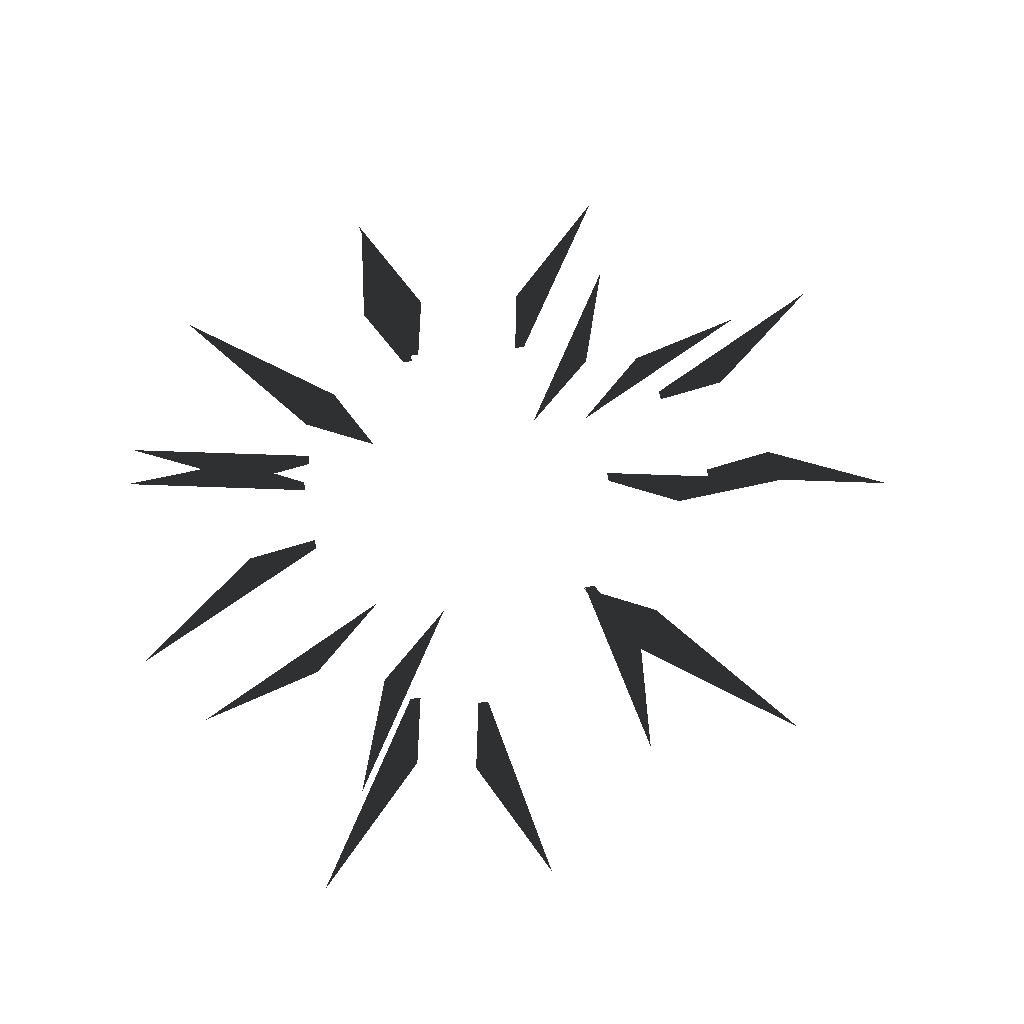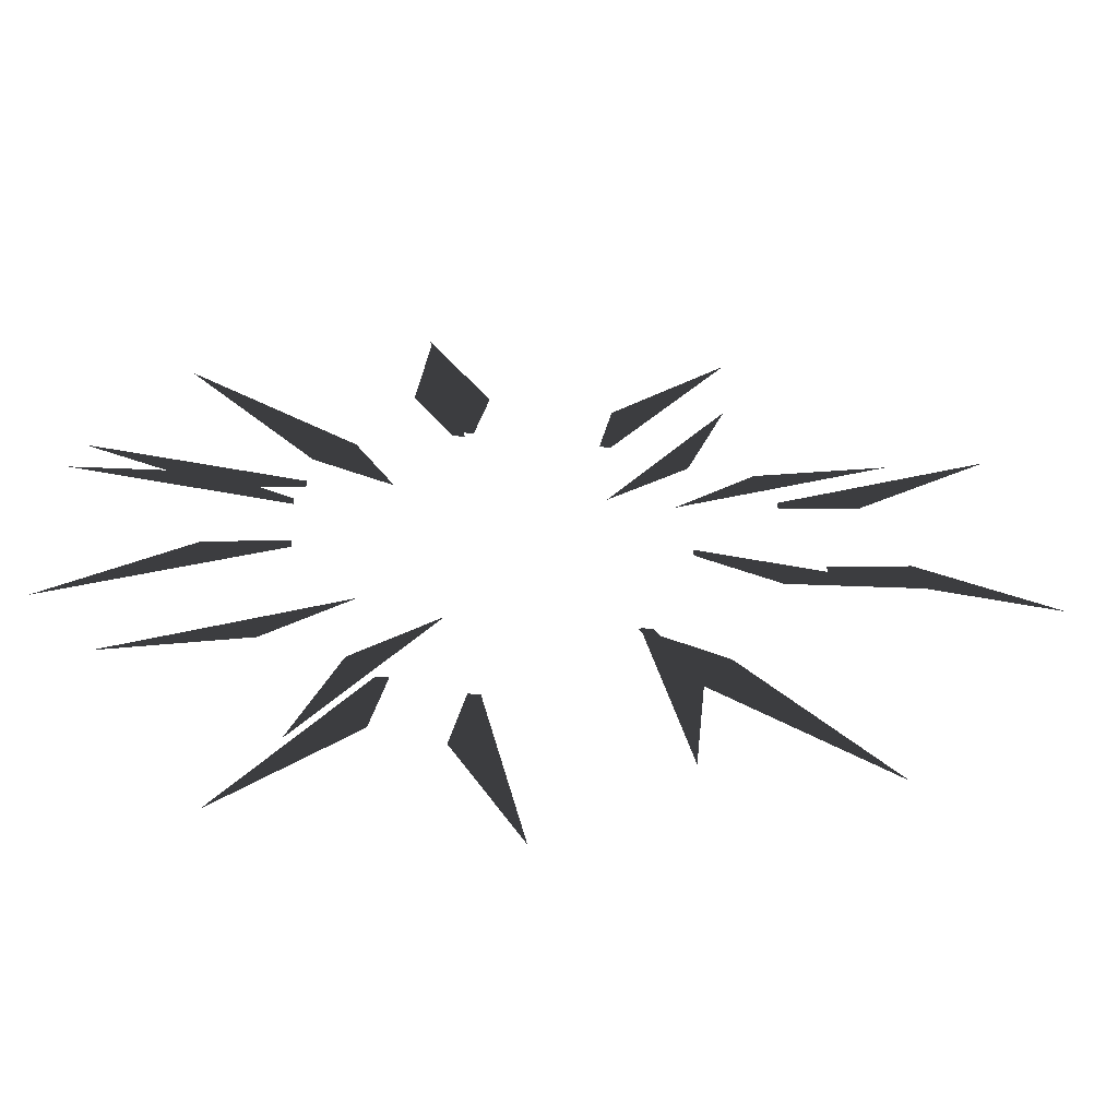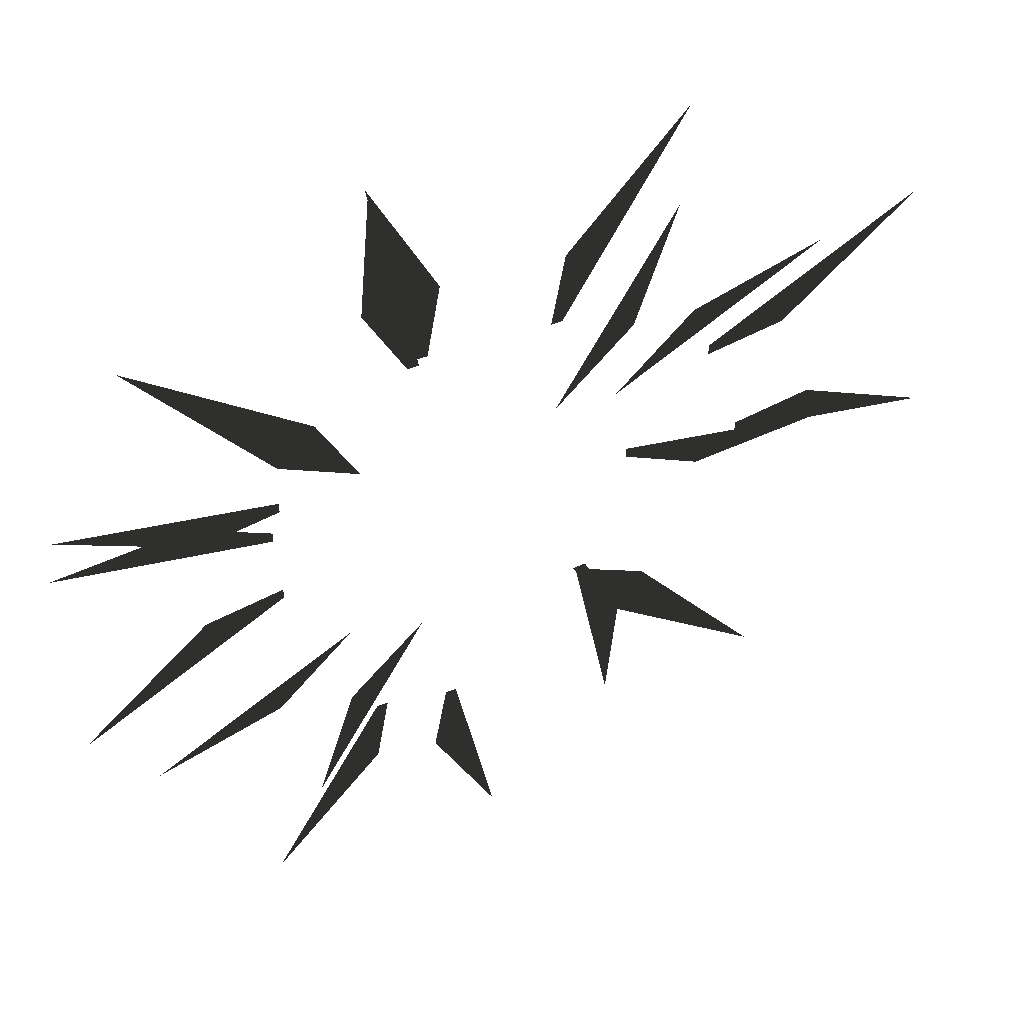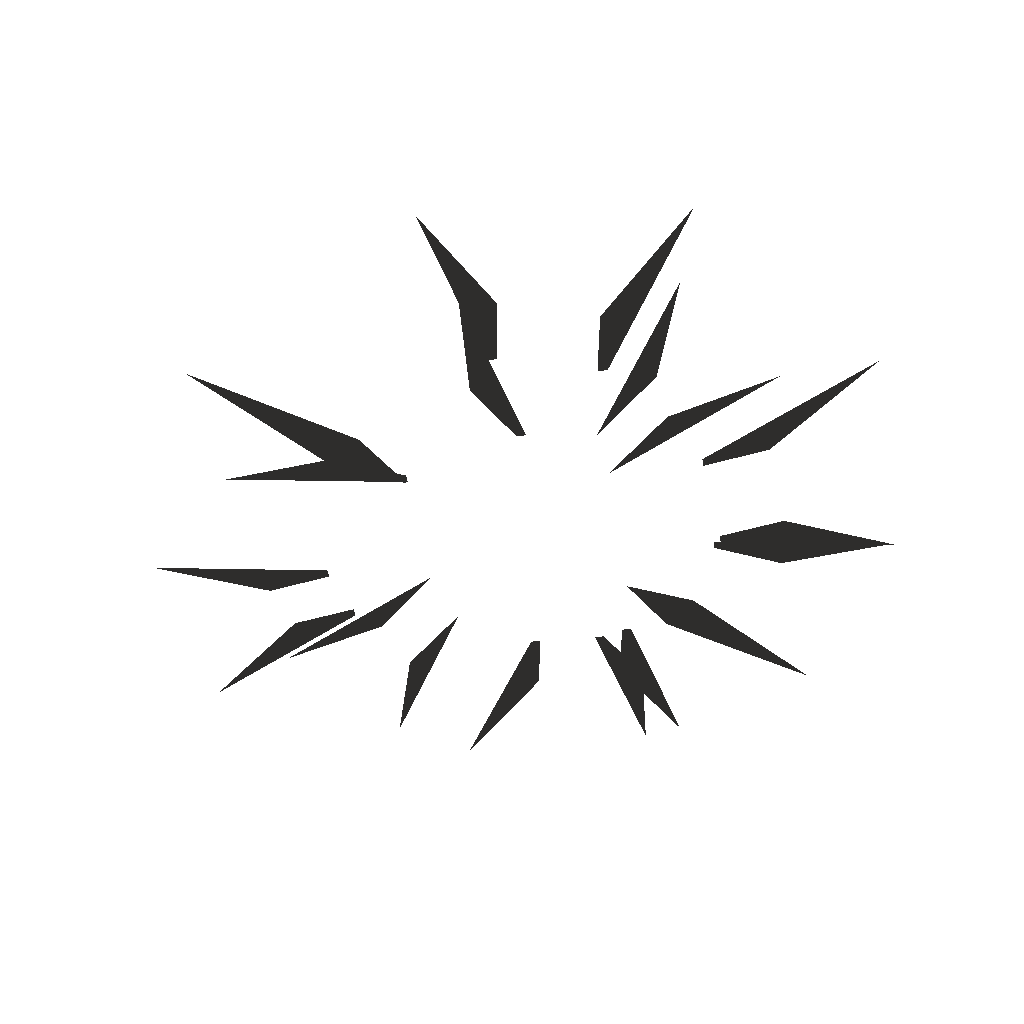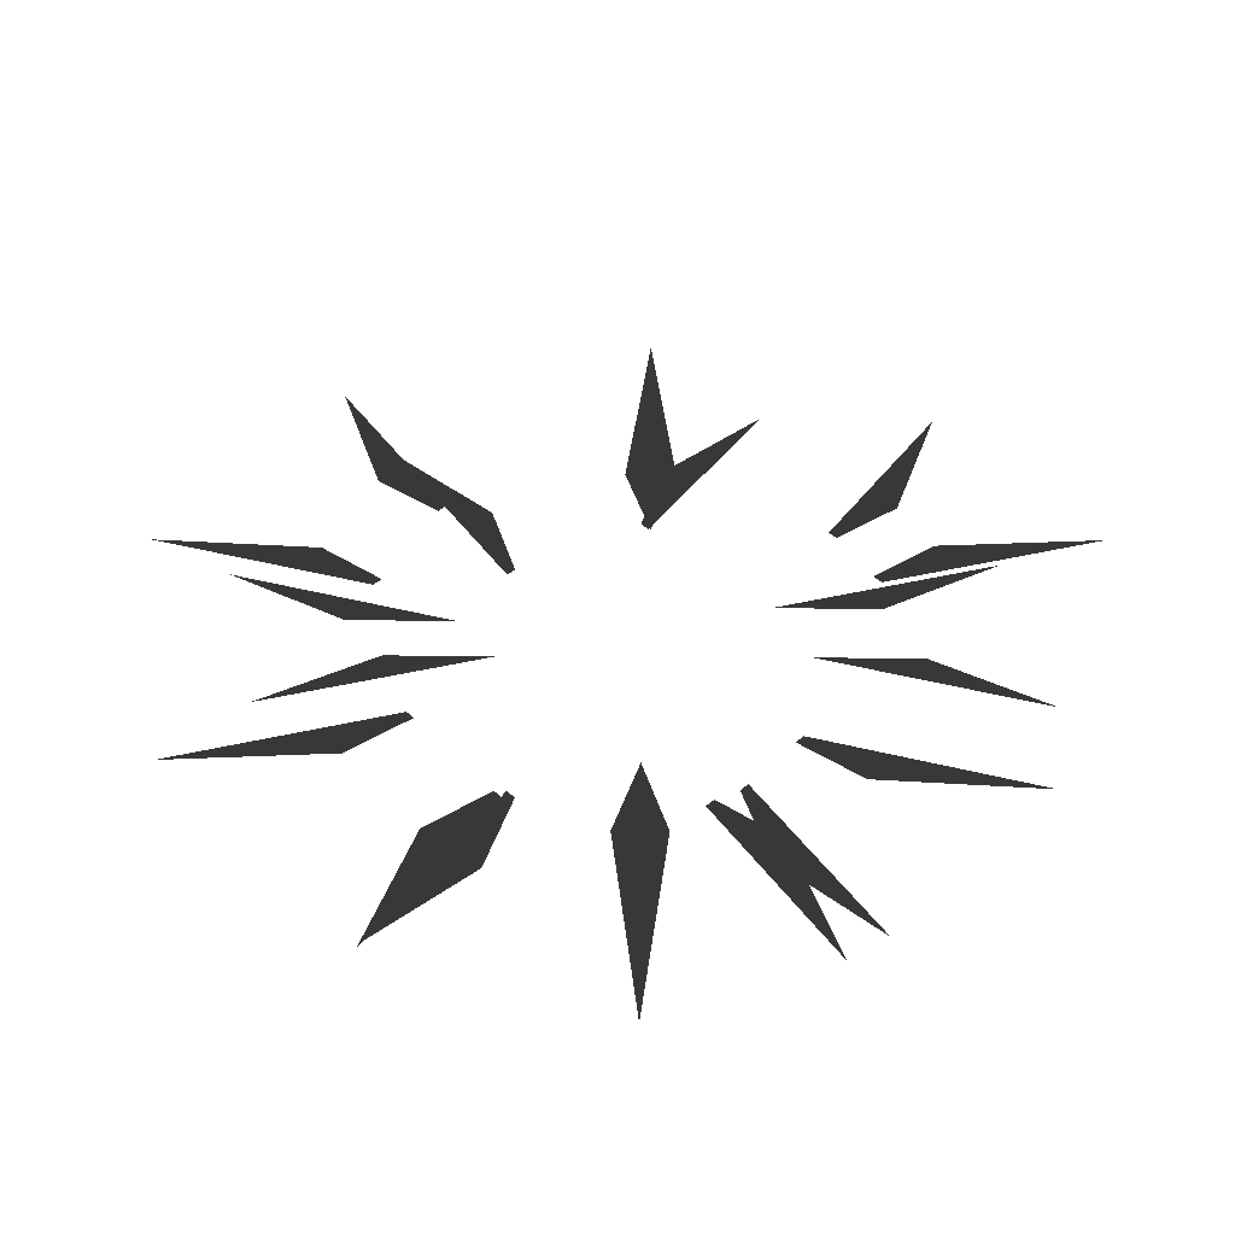
<metadata>
{"format":"obj","ext":"obj","renderer":"f3d","projection":"perspective","resolution":1024,"background":"white","views":[{"elev":60.3,"azim":-8.5,"up":"+Z"},{"elev":-61.6,"azim":-4.9,"up":"+Y"},{"elev":47.3,"azim":-24.1,"up":"+Y"},{"elev":-44.6,"azim":99.5,"up":"+Z"},{"elev":44.9,"azim":-134.4,"up":"+Z"}]}
</metadata>
<code>
v 0.0982 0.0722 0
v 0.158 0.0908 0
v 0.0626 0.0366 0
v 0.0626 0.0366 0
v 0.2022 0.1024 0
v 0.1424 0.0492 0
v 0.1068 0.0482 0
v 0.1068 0.043 0
v 0.1592 0.0002 0
v 0.219 -0.029 0
v 0.1234 -0.006 0
v 0.1234 -0.011 0
v 0.1644 -0.0182 0
v 0.1046 -0.0234 0
v 0.0688 0 0
v 0.0688 -0.005 0
v 0.08 -0.087 0
v 0.14 -0.1642 0
v 0.0444 -0.0686 0
v 0.0628 -0.1044 0
v 0.0904 0.1848 0
v 0.0362 0.0894 0
v 0.0372 0.125 0
v 0.0312 0.0894 0
v -0.031 -0.0708 0
v -0.0854 -0.1664 0
v -0.0668 -0.1064 0
v -0.0668 -0.1064 0
v -0.0942 -0.0182 0
v -0.0942 -0.0234 0
v -0.1298 -0.0244 0
v -0.1898 -0.0776 0
v -0.0924 0.0352 0
v -0.0924 0.03 0
v -0.1878 0.0532 0
v -0.128 0.024 0
v 0.0502 -0.068 0
v 0.0686 -0.1038 0
v 0.0452 -0.068 0
v 0.0632 -0.1636 0
v -0.0178 0.1288 0
v -0.024 0.093 0
v -0.0472 0.1886 0
v -0.029 0.093 0
v -0.0964 0.0186 0
v -0.0964 0.0136 0
v -0.1322 0.037 0
v -0.192 0.0318 0
v -0.0742 0.0732 0
v -0.056 0.0374 0
v -0.1514 0.133 0
v -0.0916 0.0558 0
v -0.0496 -0.119 0
v -0.0558 -0.1548 0
v -0.0548 -0.119 0
v -0.109 -0.2146 0
v -0.0154 -0.1264 0
v 0.0028 -0.222 0
v -0.0204 -0.1264 0
v -0.0266 -0.162 0
v -0.046 0.1846 0
v -0.0278 0.0892 0
v -0.0514 0.1248 0
v -0.033 0.0892 0
v 0.0338 0.039 0
v 0.0882 0.1344 0
v 0.0696 0.0746 0
v 0.0696 0.0746 0
v -0.1008 -0.0966 0
v -0.1606 -0.1152 0
v -0.0652 -0.061 0
v -0.0652 -0.061 0
g Group_001
f 1 2 3
g Group_002
f 5 6 8 7
g Group_003
f 9 10 12 11
g Group_004
f 13 14 16 15
g Group_005
f 17 18 20 19
g Group_006
f 21 22 24 23
g Group_007
f 25 26 27
g Group_008
f 29 30 32 31
g Group_009
f 33 34 36 35
g Group_010
f 37 38 40 39
g Group_011
f 41 42 44 43
g Group_012
f 45 46 48 47
g Group_013
f 49 50 52 51
g Group_014
f 53 54 56 55
g Group_015
f 57 58 60 59
g Group_016
f 61 62 64 63
g Group_017
f 65 66 67
g Group_018
f 69 70 71

</code>
